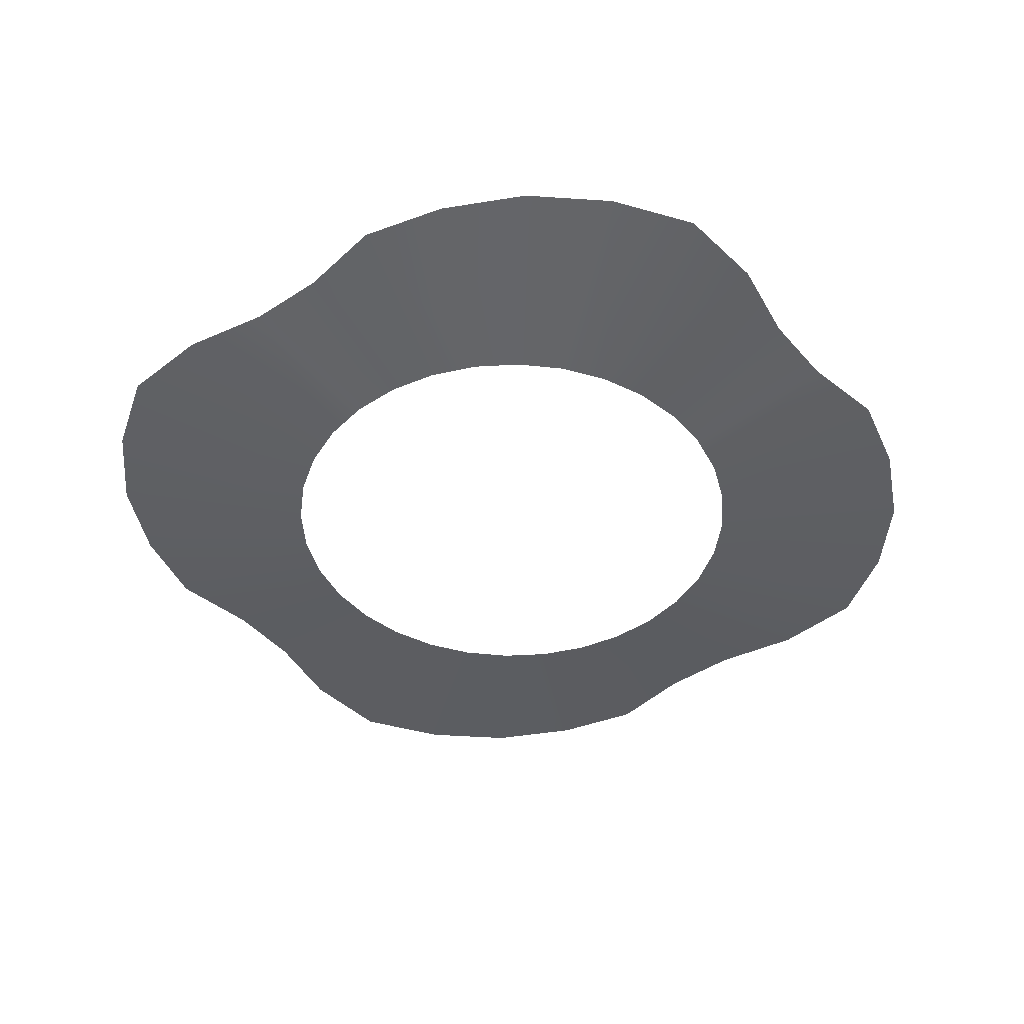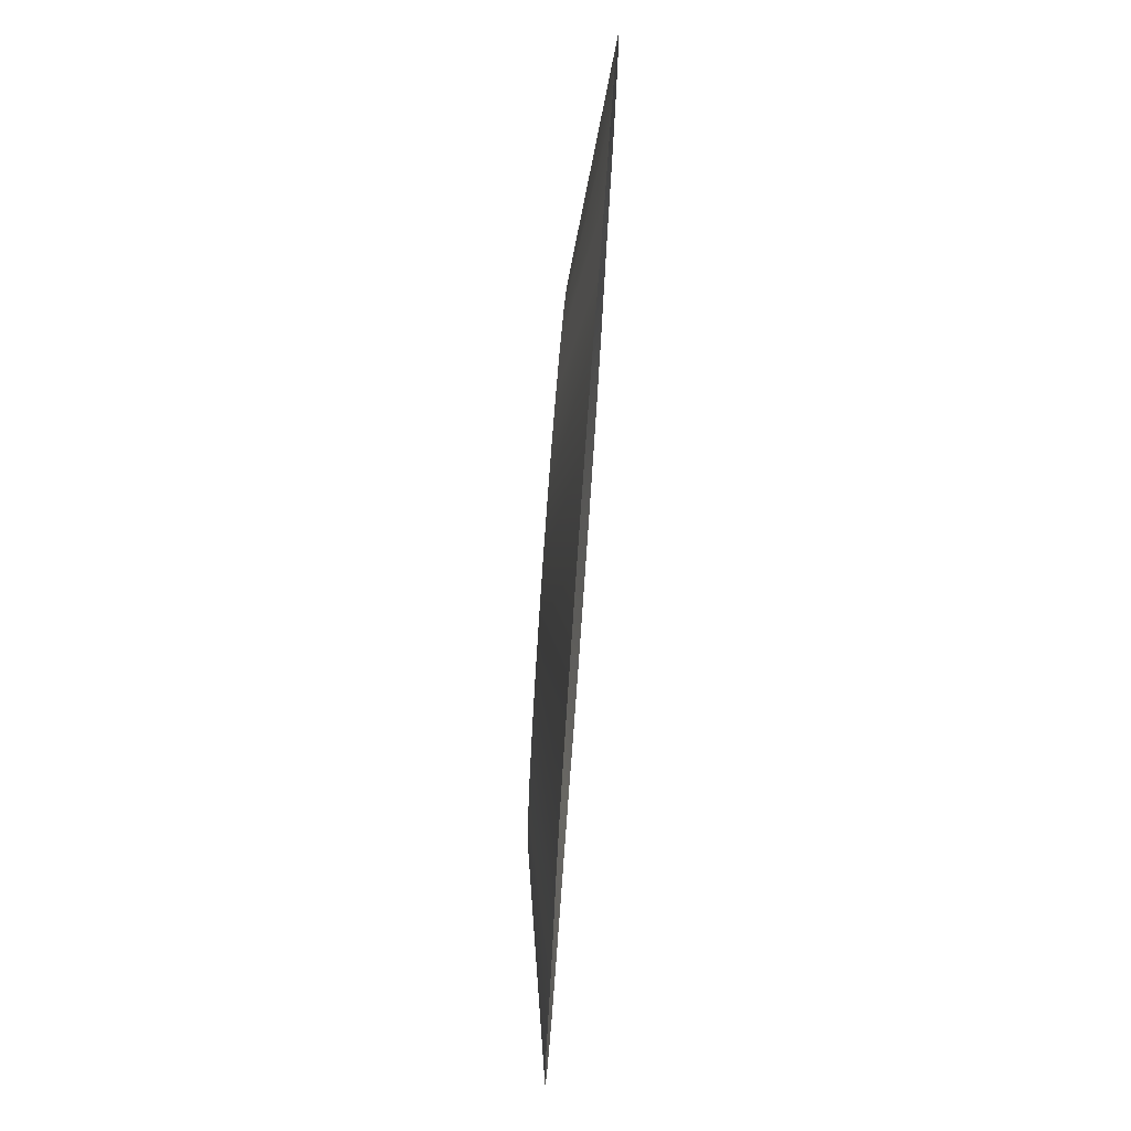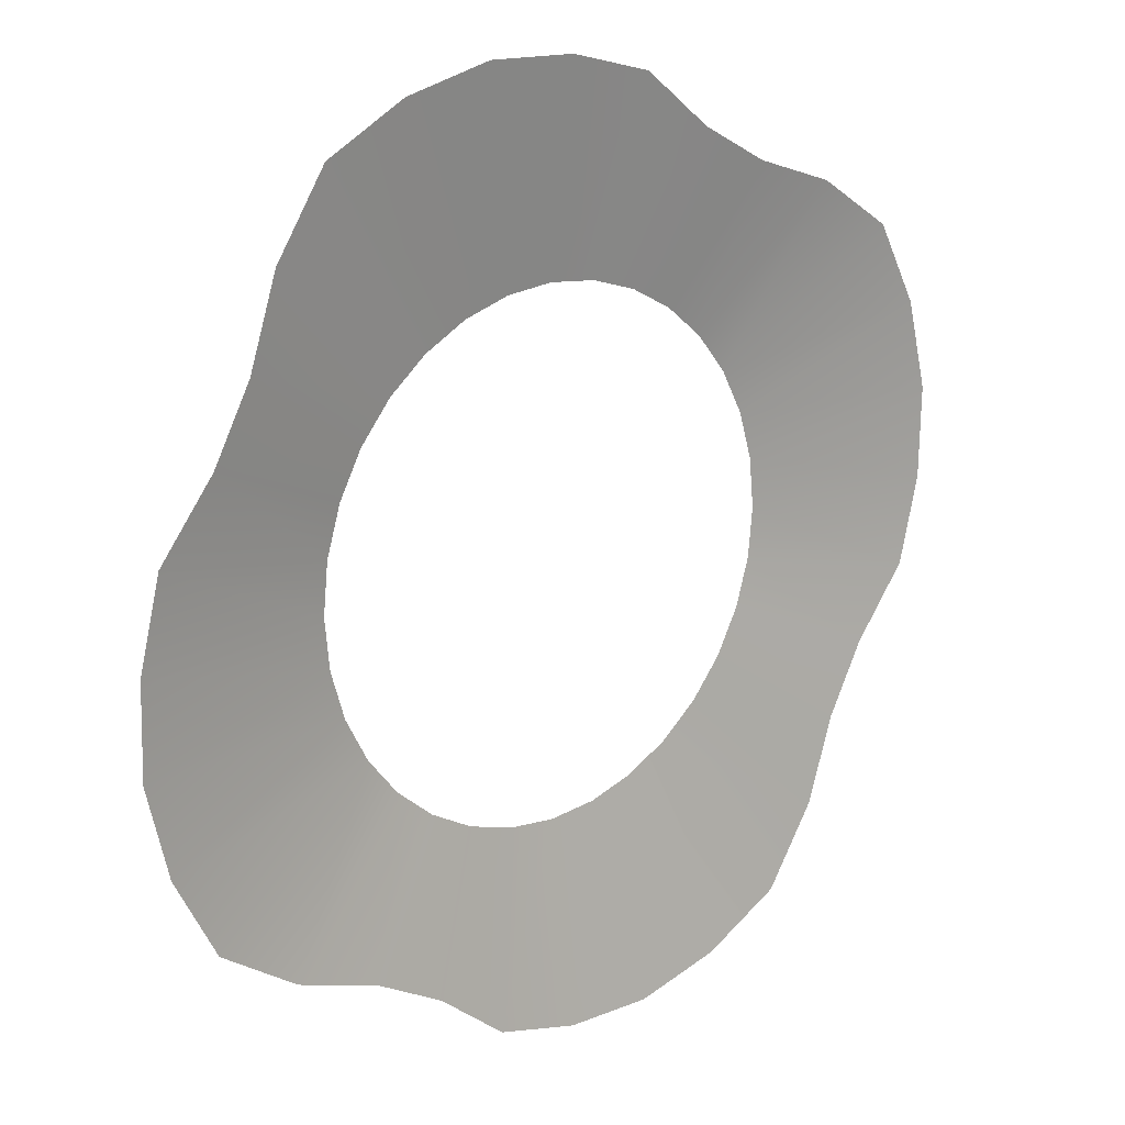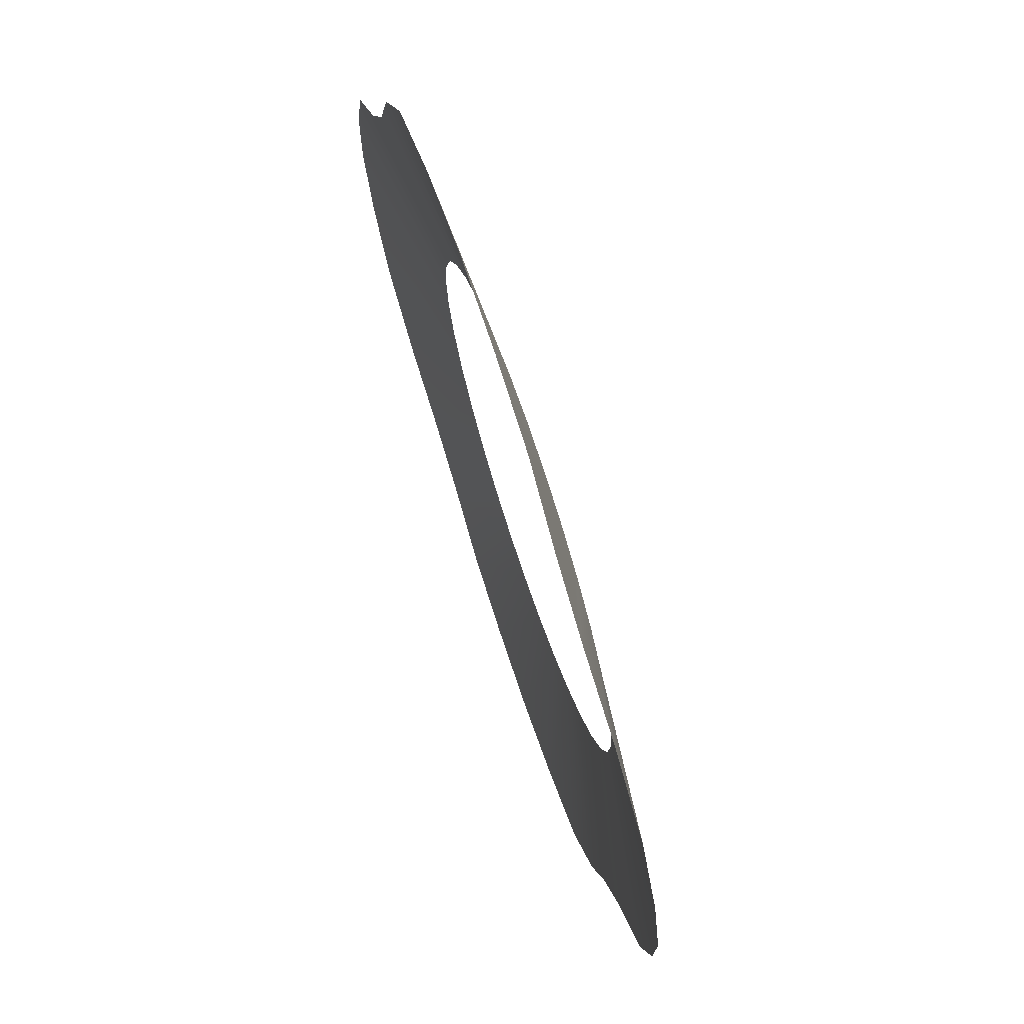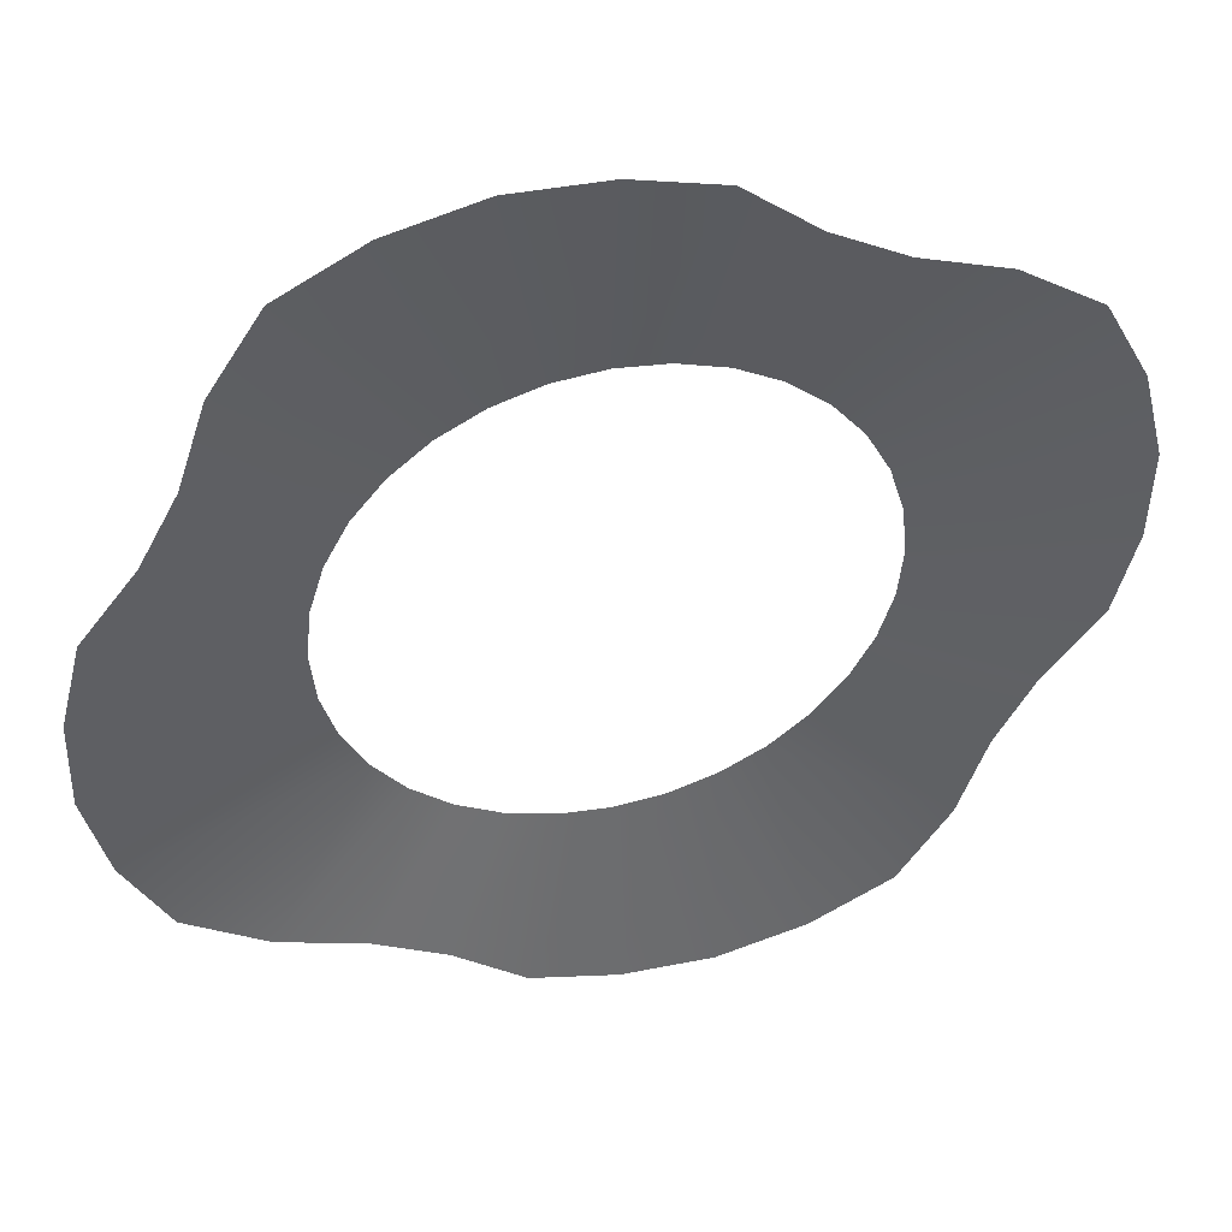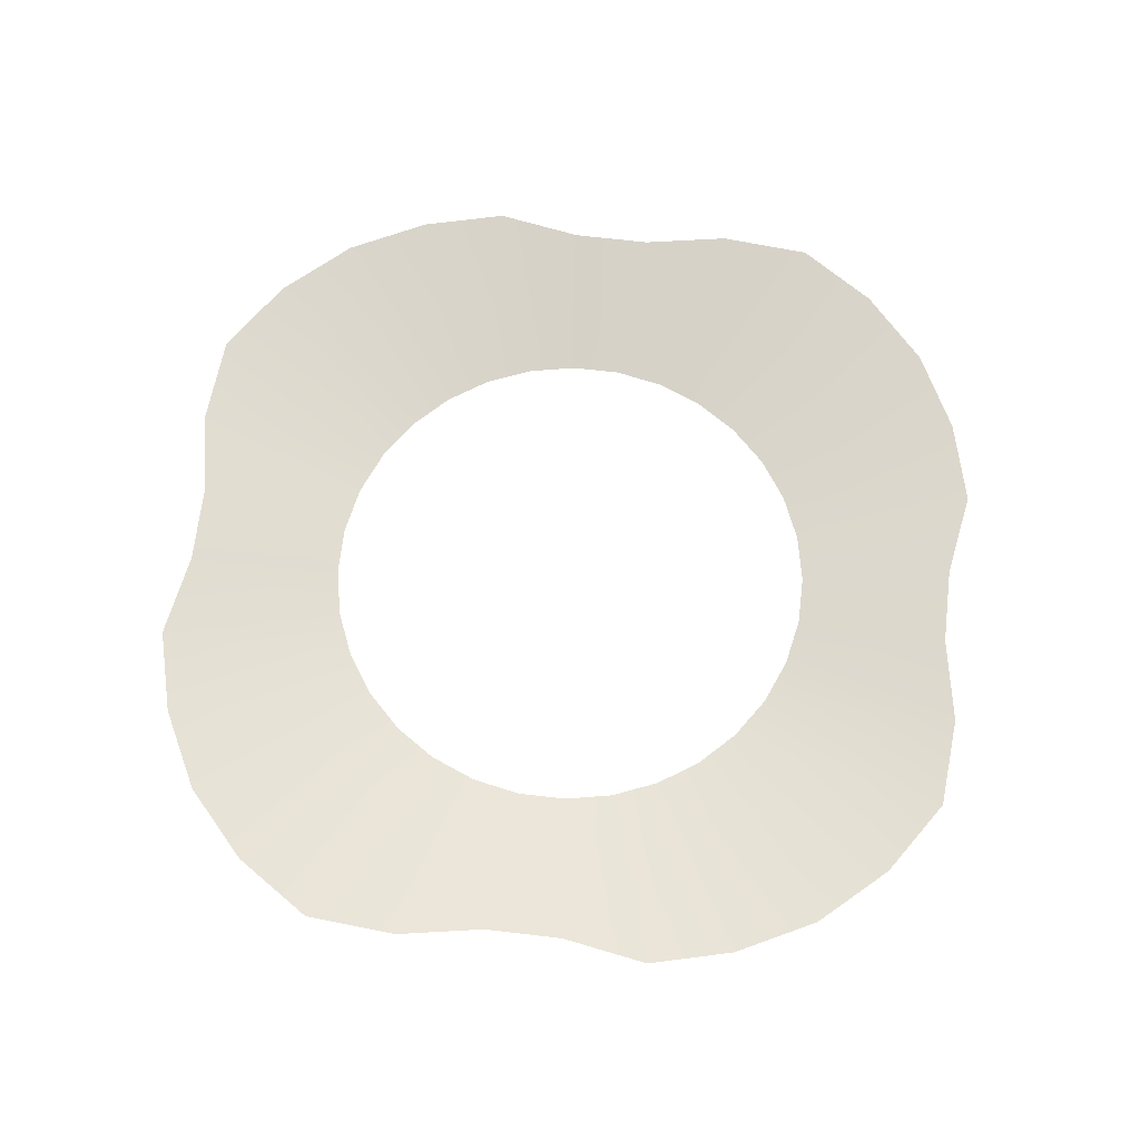
<metadata>
{"format":"obj","ext":"obj","renderer":"f3d","projection":"perspective","resolution":1024,"background":"white","views":[{"elev":-43.7,"azim":99.5,"up":"+Z"},{"elev":78.6,"azim":-85.9,"up":"+Y"},{"elev":17.5,"azim":-40.8,"up":"+Y"},{"elev":72.8,"azim":71.4,"up":"+Y"},{"elev":45.1,"azim":-14.1,"up":"+Y"},{"elev":67.7,"azim":158.6,"up":"+Z"}]}
</metadata>
<code>
g mesh_ring_water
v 0.09653 -0.233 0.01936
v 0.04872 -0.2449 0.01936
v 0.05202 -0.1256 0.003552
v 0.02652 -0.1333 0.003552
v 0.07552 -0.113 0.003552
v 0.1401 -0.2097 0.01936
v 0.1675 -0.1675 0.01936
v 0.09612 -0.09612 0.003552
v 0.1824 -0.1219 0.01936
v 0.113 -0.07552 0.003552
v 0.1256 -0.05202 0.003552
v 0.2026 -0.08394 0.01936
v 0.1333 -0.02652 0.003552
v 0.2322 -0.04619 0.01936
v 0.1359 -1.002e-07 0.003552
v 0.2437 -1.002e-07 0.01936
v 0.1333 0.02652 0.003552
v 0.2449 0.04872 0.01936
v 0.1256 0.05202 0.003552
v 0.233 0.09653 0.01936
v 0.113 0.07552 0.003552
v 0.2097 0.1401 0.01936
v 0.1675 0.1675 0.01936
v 0.09612 0.09612 0.003552
v 0.1219 0.1824 0.01936
v 0.07552 0.113 0.003552
v 0.05202 0.1256 0.003552
v 0.08394 0.2026 0.01936
v 0.02652 0.1333 0.003552
v 0.04619 0.2322 0.01936
v 1.907e-08 0.1359 0.003552
v 7.629e-08 0.2437 0.01936
v -0.02652 0.1333 0.003552
v -0.04872 0.2449 0.01936
v -0.05202 0.1256 0.003552
v -0.09653 0.233 0.01936
v -0.1401 0.2097 0.01936
v -0.07552 0.113 0.003552
v -0.1675 0.1675 0.01936
v -0.09612 0.09612 0.003552
v -0.1824 0.1219 0.01936
v -0.113 0.07552 0.003552
v -0.2026 0.08394 0.01936
v -0.1256 0.05202 0.003552
v -0.1333 0.02652 0.003552
v -0.2322 0.04619 0.01936
v -0.1359 -4.825e-09 0.003552
v -0.2437 3.332e-08 0.01936
v -0.1333 -0.02652 0.003552
v -0.2449 -0.04872 0.01936
v -0.1256 -0.05202 0.003552
v -0.233 -0.09653 0.01936
v -0.113 -0.07552 0.003552
v -0.2097 -0.1401 0.01936
v -0.1675 -0.1675 0.01936
v -0.09612 -0.09612 0.003552
v -0.1219 -0.1824 0.01936
v -0.07552 -0.113 0.003552
v -0.05202 -0.1256 0.003552
v -0.08394 -0.2026 0.01936
v -0.02652 -0.1333 0.003552
v -0.04619 -0.2322 0.01936
v -1.907e-08 -0.1359 0.003552
v -0 -0.2437 0.01936
v 0.02652 -0.1333 0.003552
v 0.04872 -0.2449 0.01936
g mesh_ring_water_0
f 3 2 1
f 2 3 4
f 1 5 3
f 5 1 6
f 5 6 7
f 7 8 5
f 8 7 9
f 9 10 8
f 11 10 9
f 9 12 11
f 13 11 12
f 13 12 14
f 15 13 14
f 14 16 15
f 17 15 16
f 16 18 17
f 19 17 18
f 18 20 19
f 20 21 19
f 22 21 20
f 21 22 23
f 23 24 21
f 24 23 25
f 25 26 24
f 25 27 26
f 27 25 28
f 29 27 28
f 29 28 30
f 31 29 30
f 31 30 32
f 33 31 32
f 33 32 34
f 35 33 34
f 34 36 35
f 35 36 37
f 37 38 35
f 38 37 39
f 39 40 38
f 40 39 41
f 41 42 40
f 42 41 43
f 43 44 42
f 43 45 44
f 46 45 43
f 46 47 45
f 47 46 48
f 48 49 47
f 49 48 50
f 51 49 50
f 51 50 52
f 53 51 52
f 53 52 54
f 53 54 55
f 55 56 53
f 56 55 57
f 57 58 56
f 59 58 57
f 57 60 59
f 61 59 60
f 60 62 61
f 62 63 61
f 62 64 63
f 64 65 63
f 66 65 64

</code>
